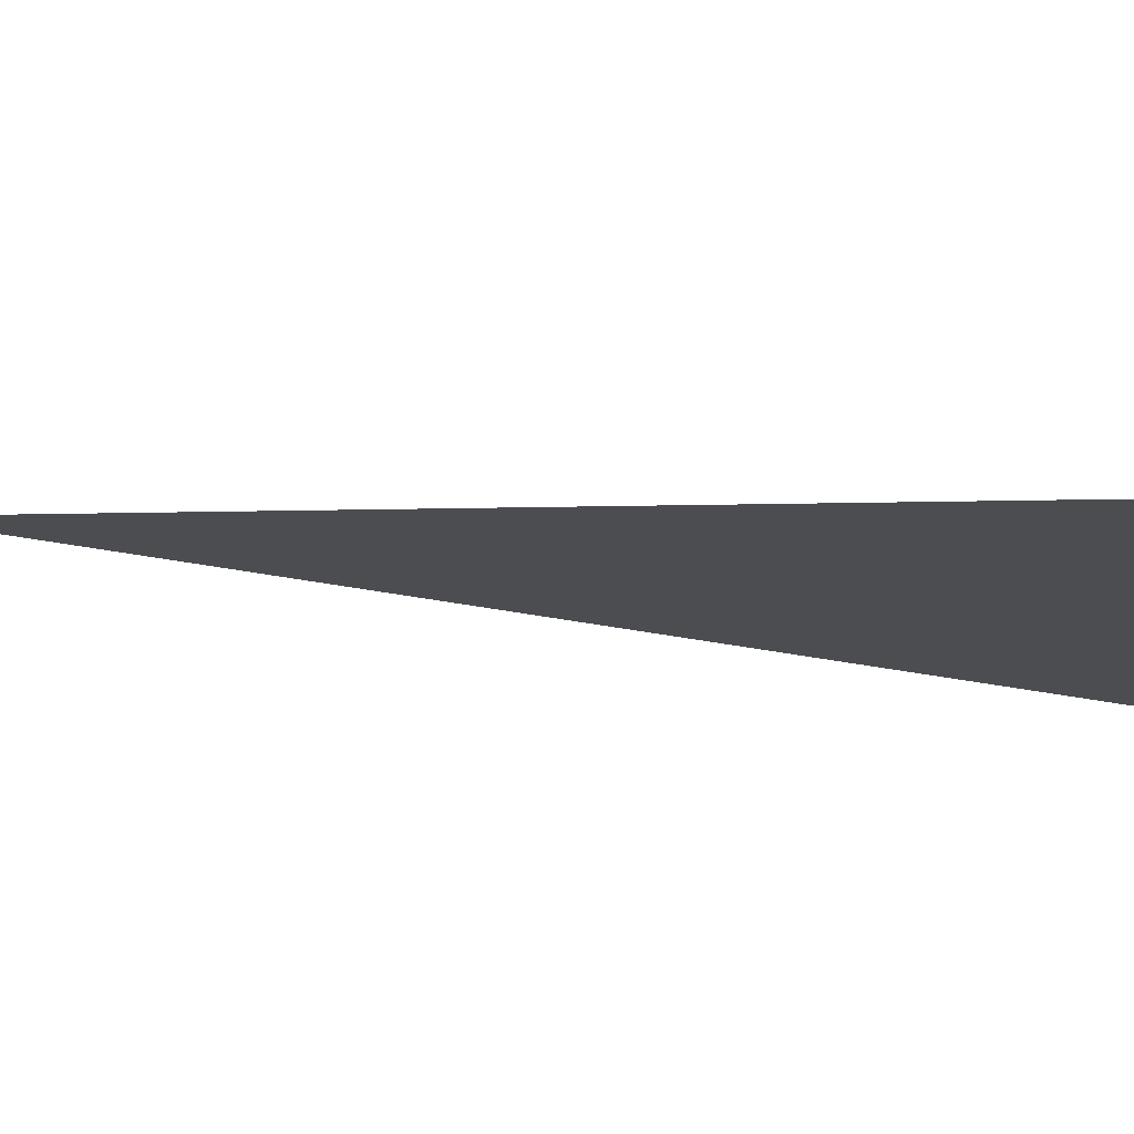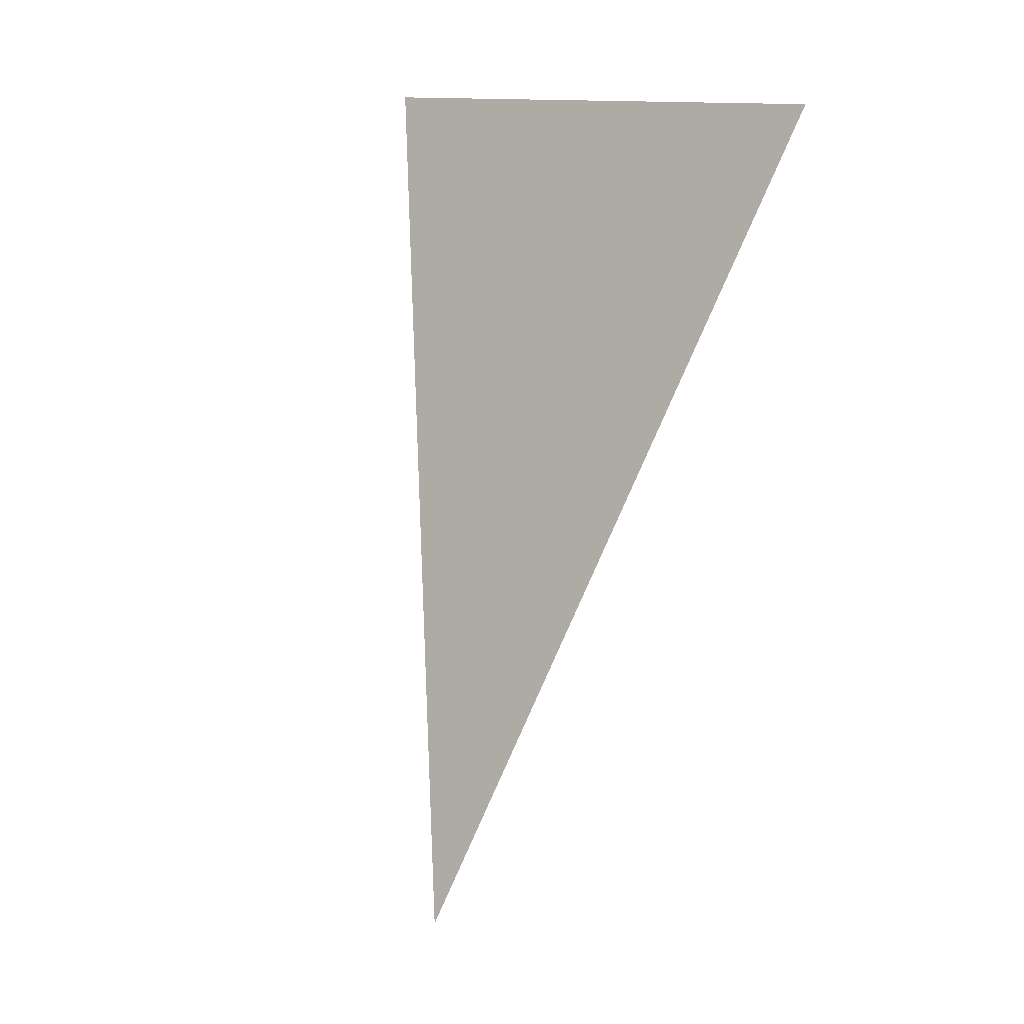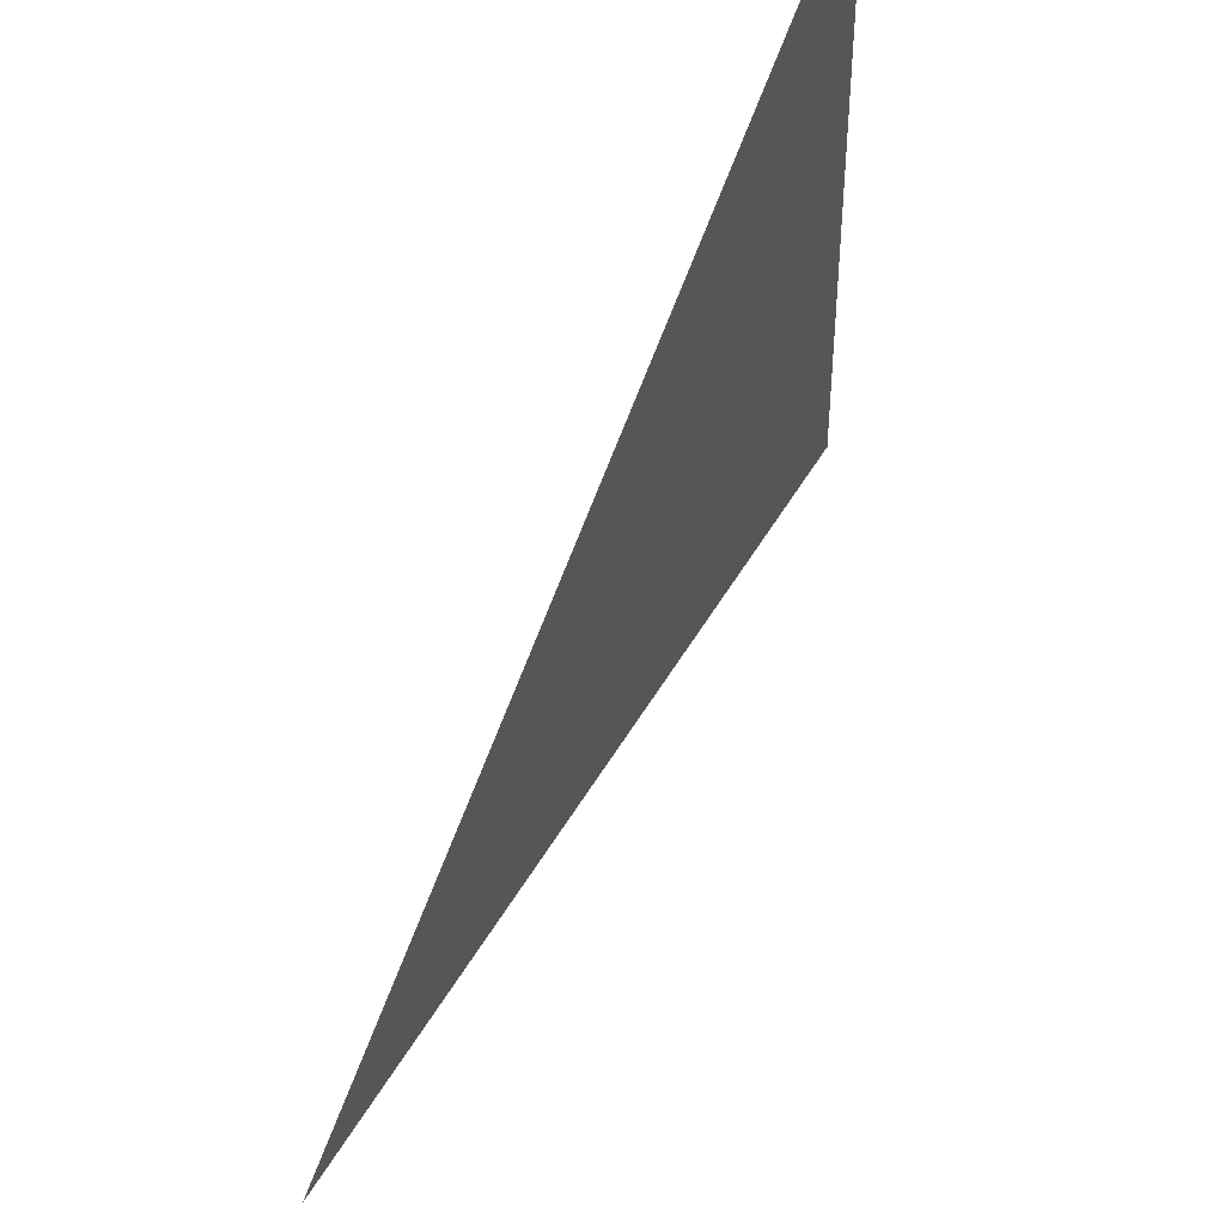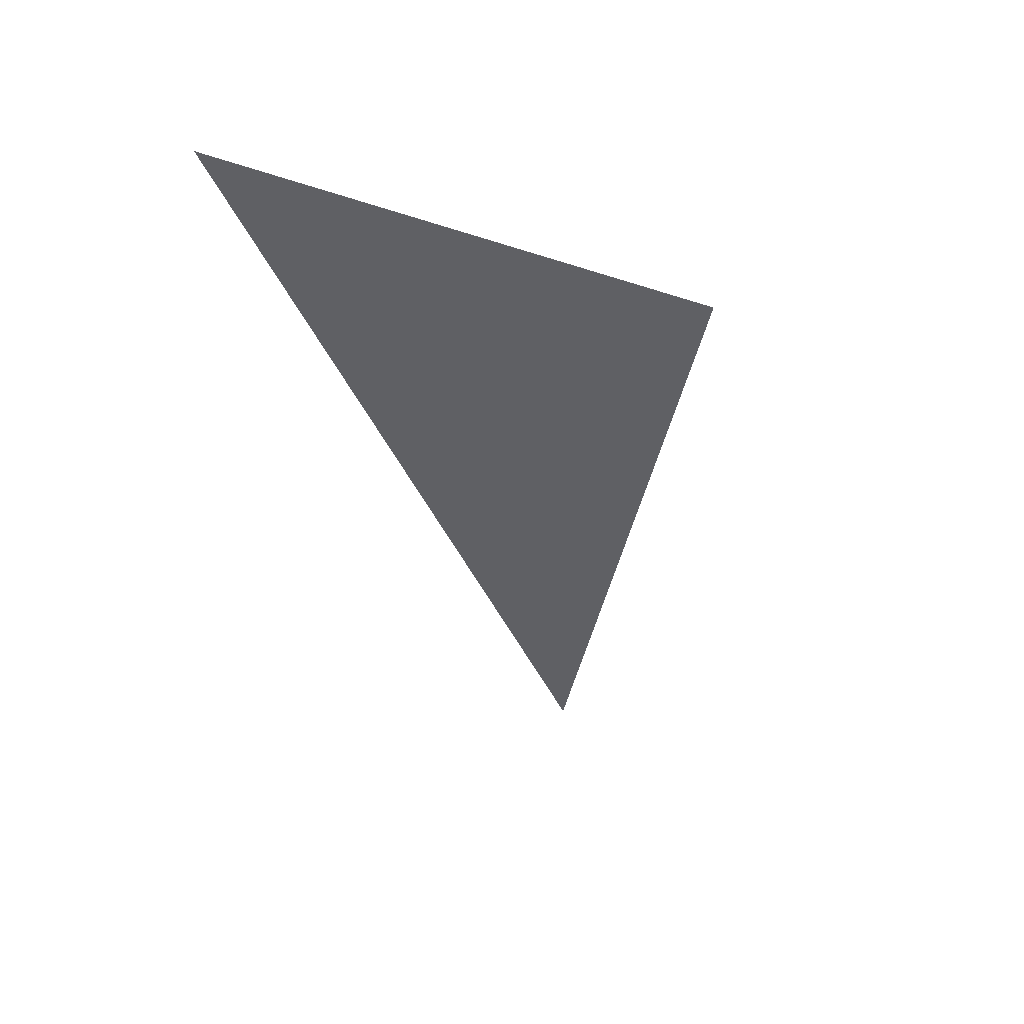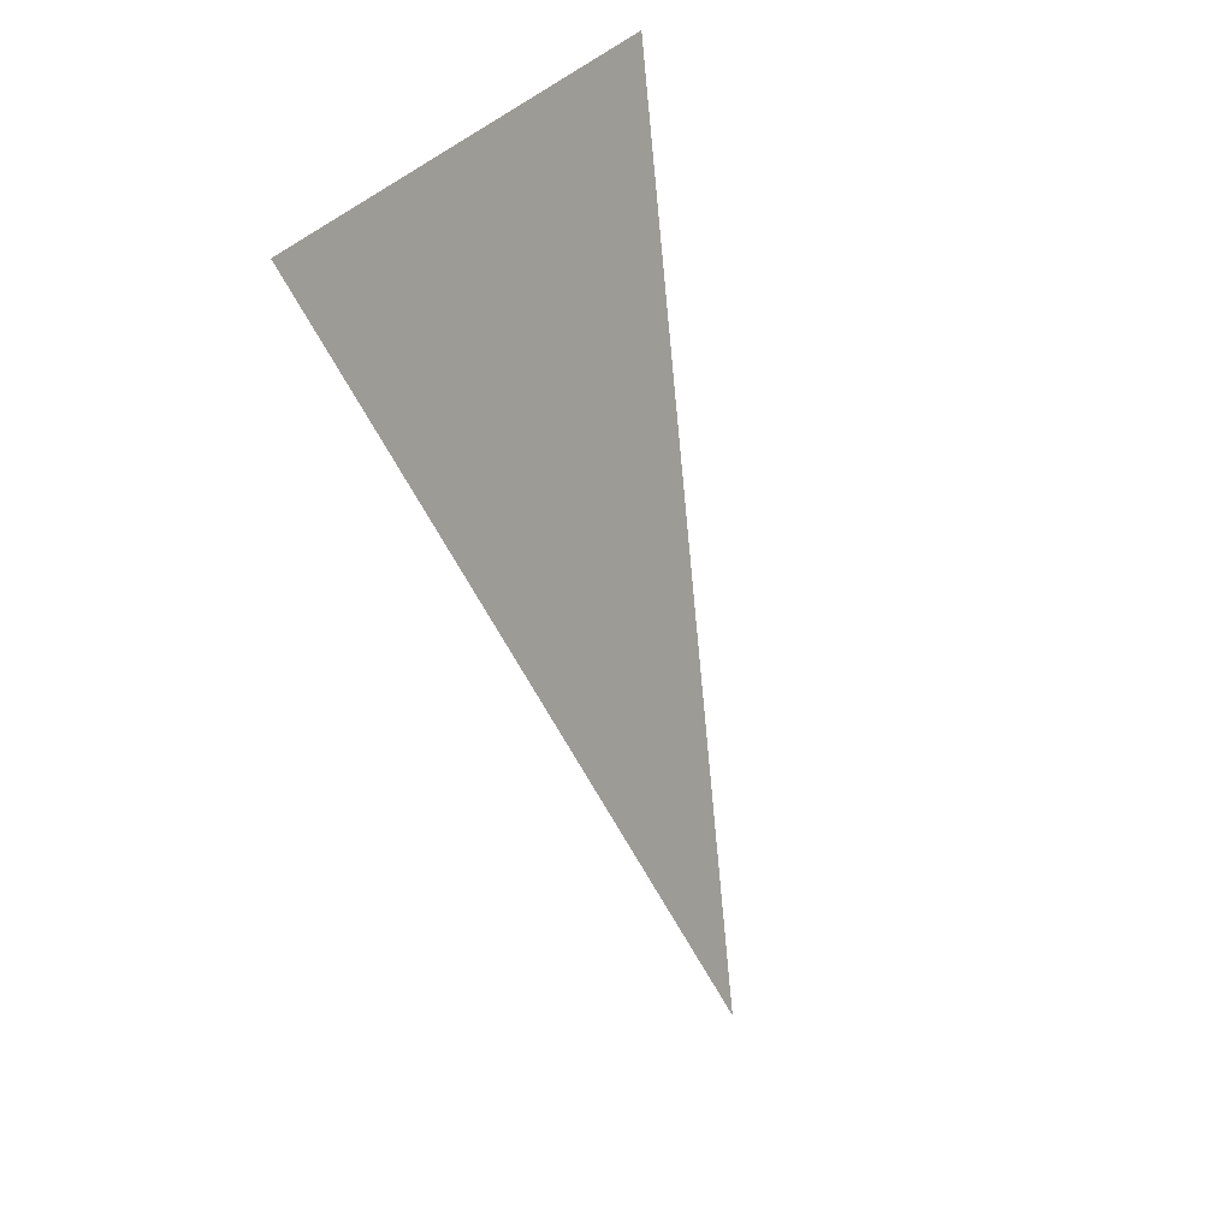
<metadata>
{"format":"obj","ext":"obj","renderer":"f3d","projection":"perspective","resolution":1024,"background":"white","views":[{"elev":73.9,"azim":-68.4,"up":"+Y"},{"elev":13.6,"azim":-51.3,"up":"+Z"},{"elev":46.7,"azim":-141.9,"up":"+Y"},{"elev":40.3,"azim":119.2,"up":"+Z"},{"elev":35.2,"azim":-149.0,"up":"+Z"}]}
</metadata>
<code>
v 0 0 3.5
v 0 -9.557e-17 3.5
v 0.591 -0.5898 5.411
v 0.591 -6.514e-16 5.411
v 0 0 3.5
v 0 9.557e-17 3.5
v 0.591 0.5898 5.411
v 0.591 -6.514e-16 5.411
f 1 2 3 4
f 5 6 7 8

</code>
